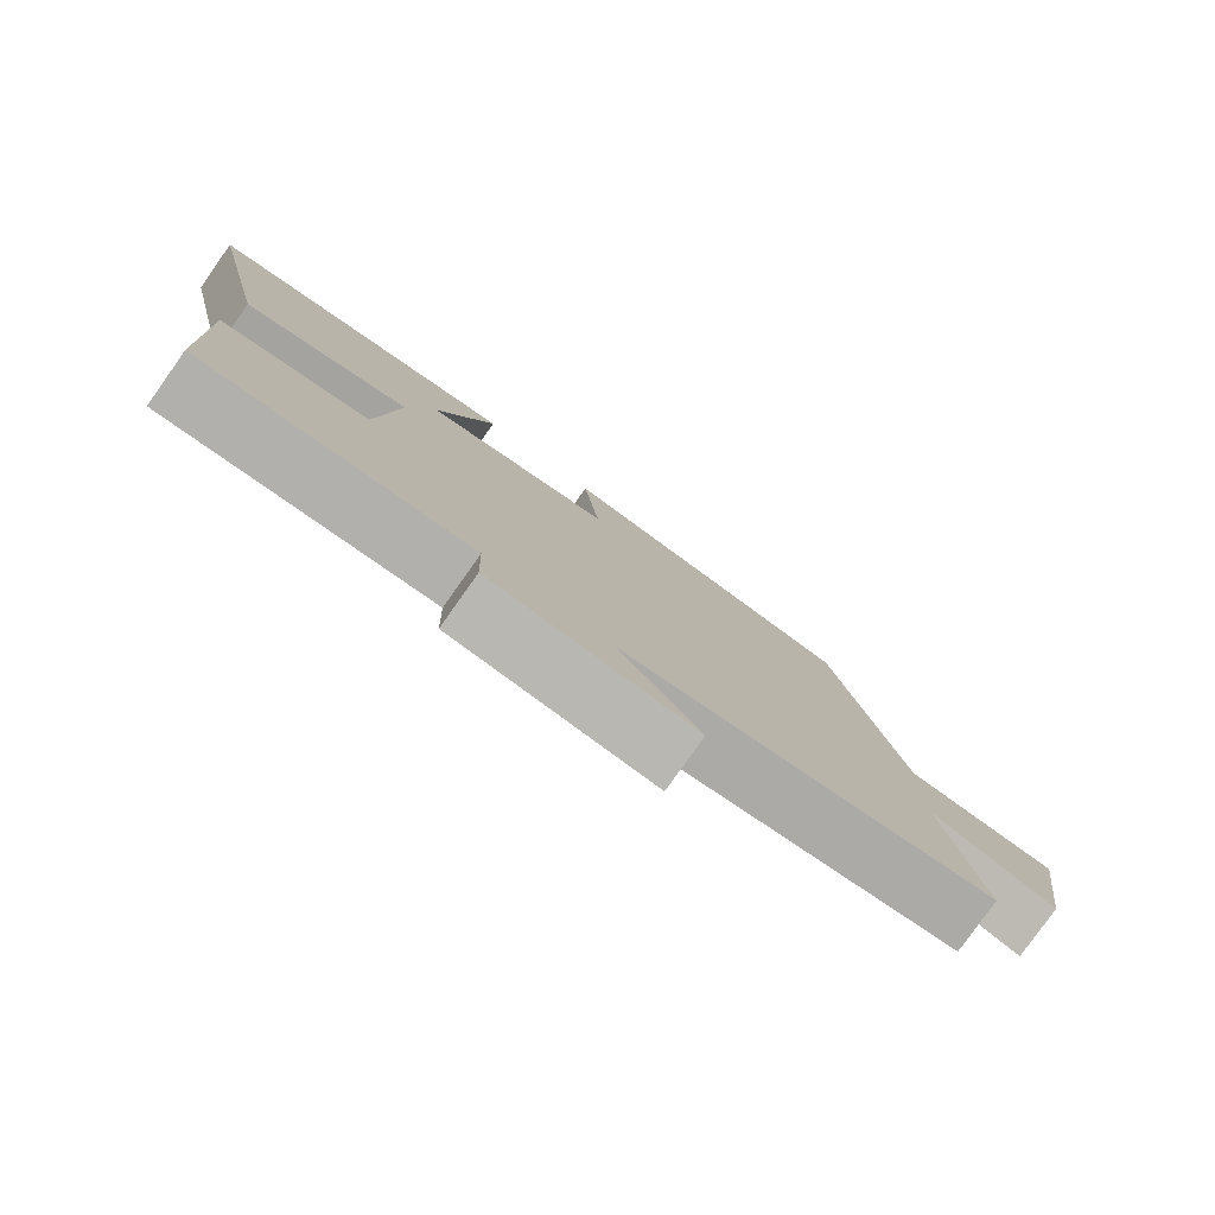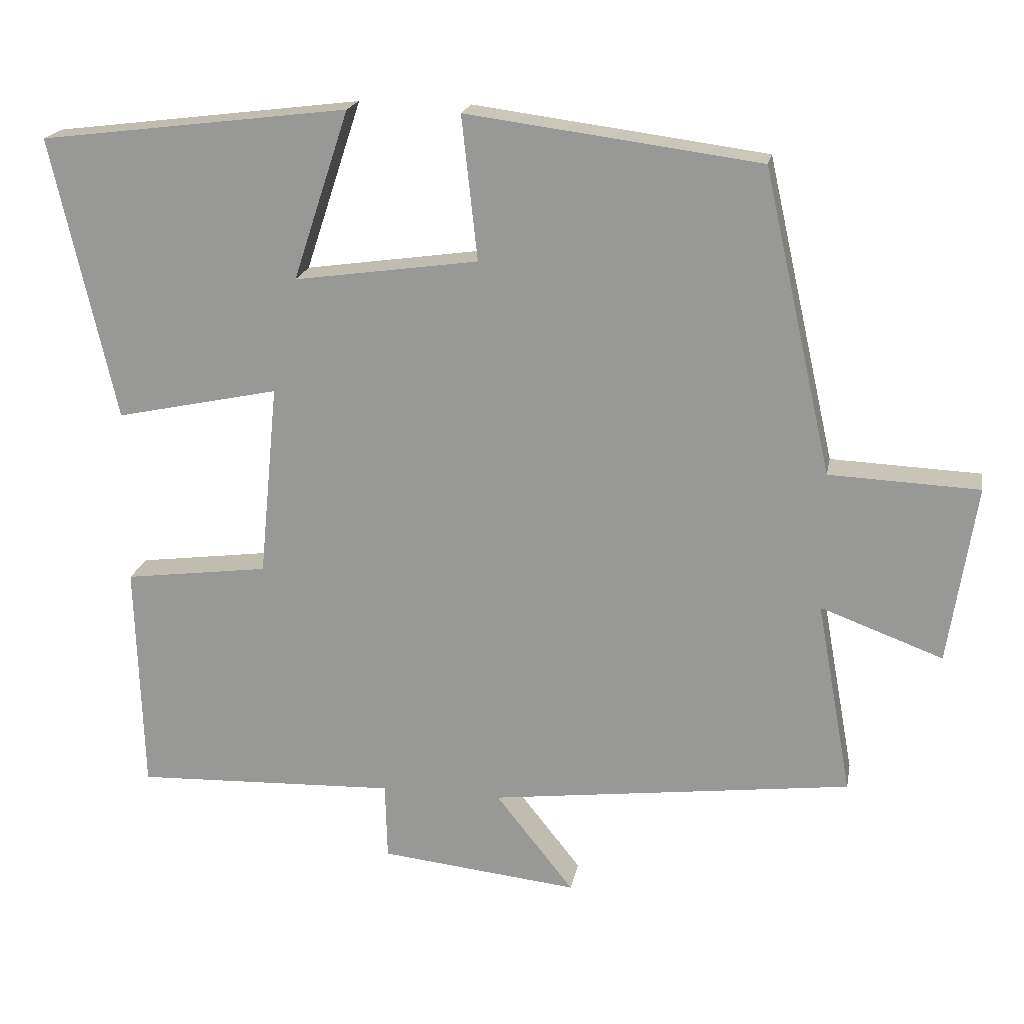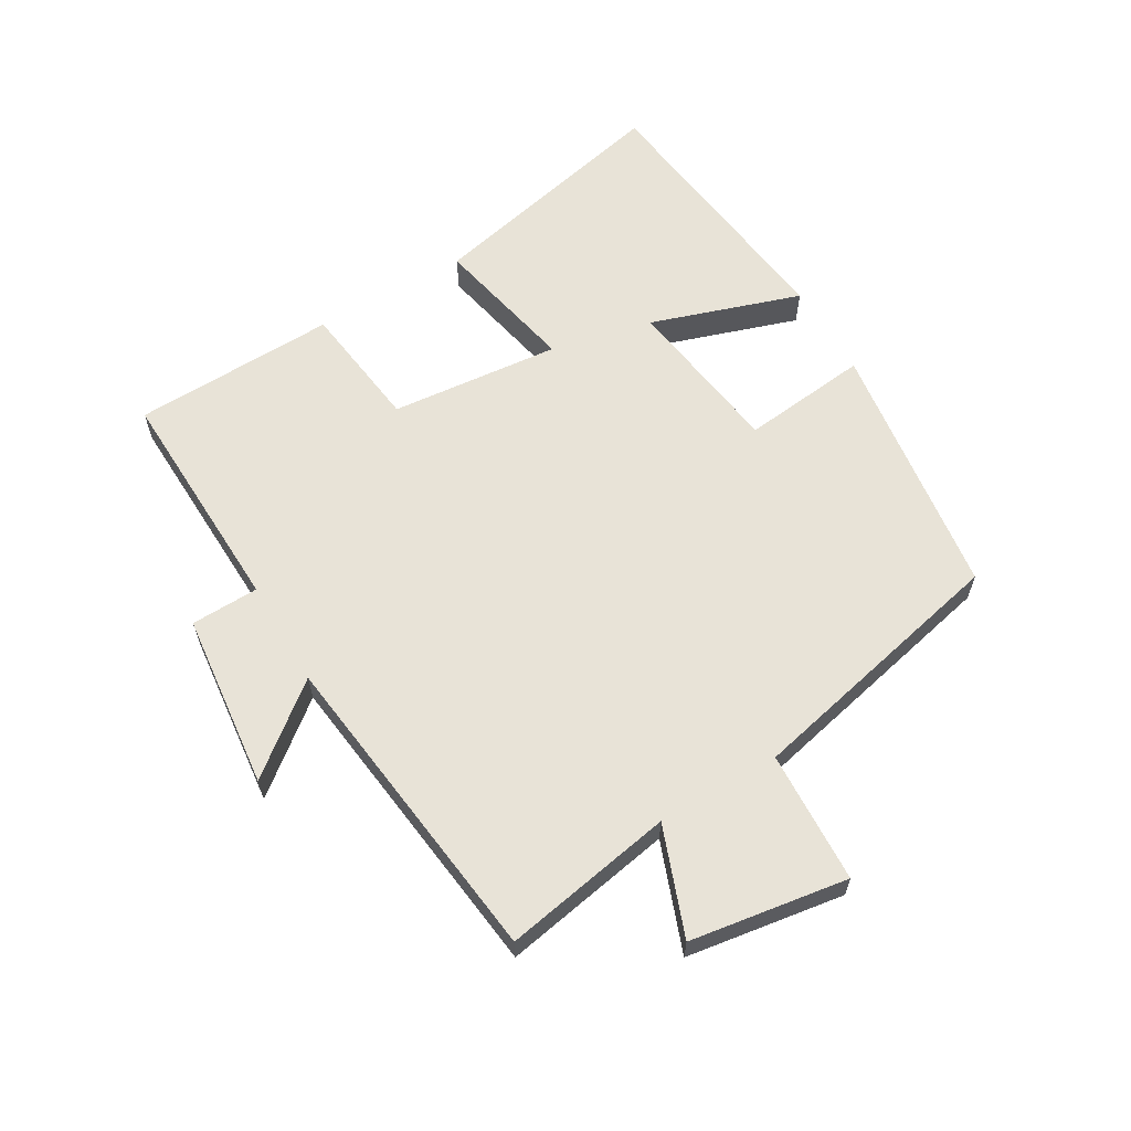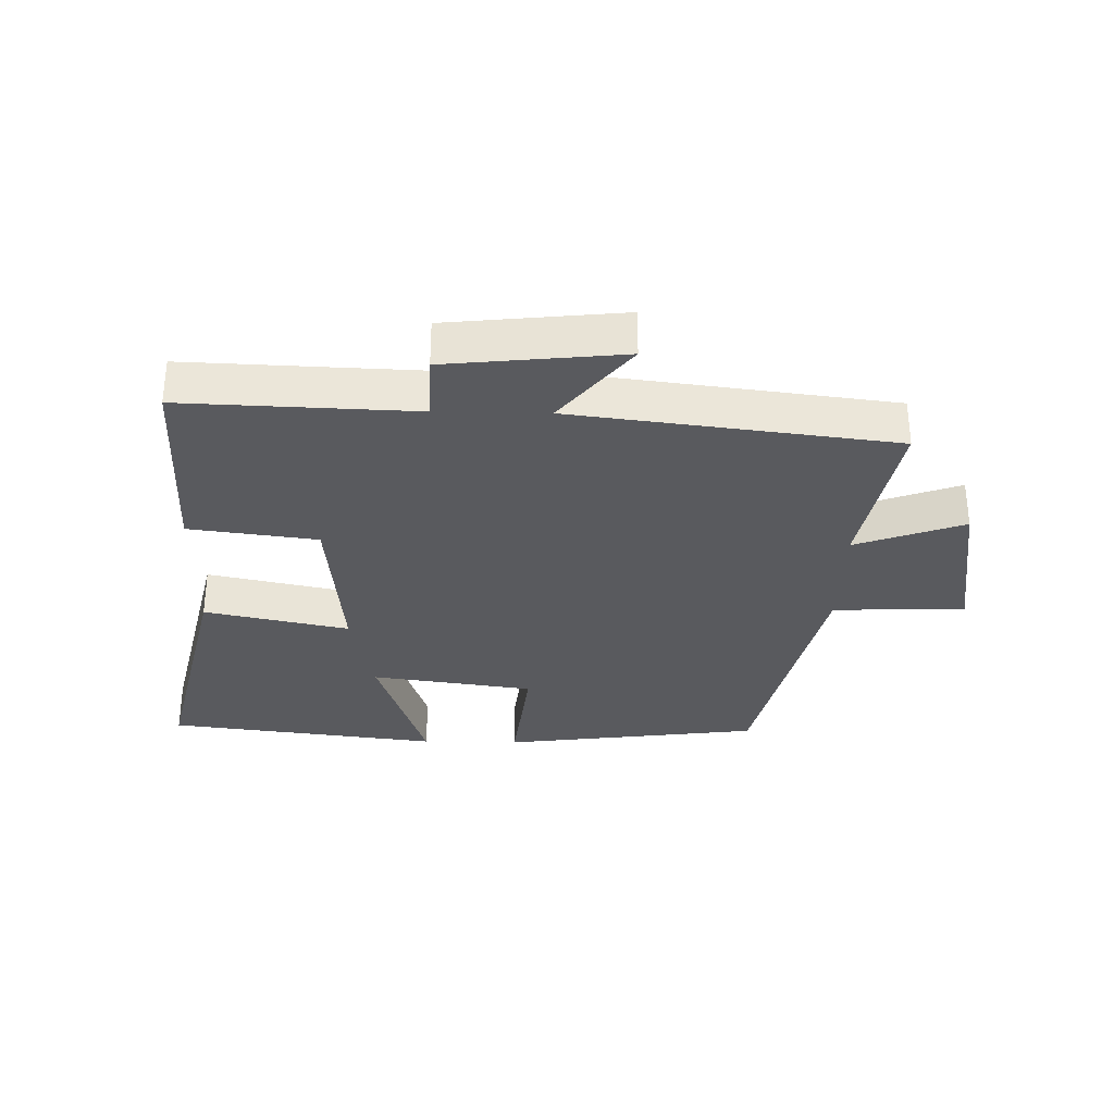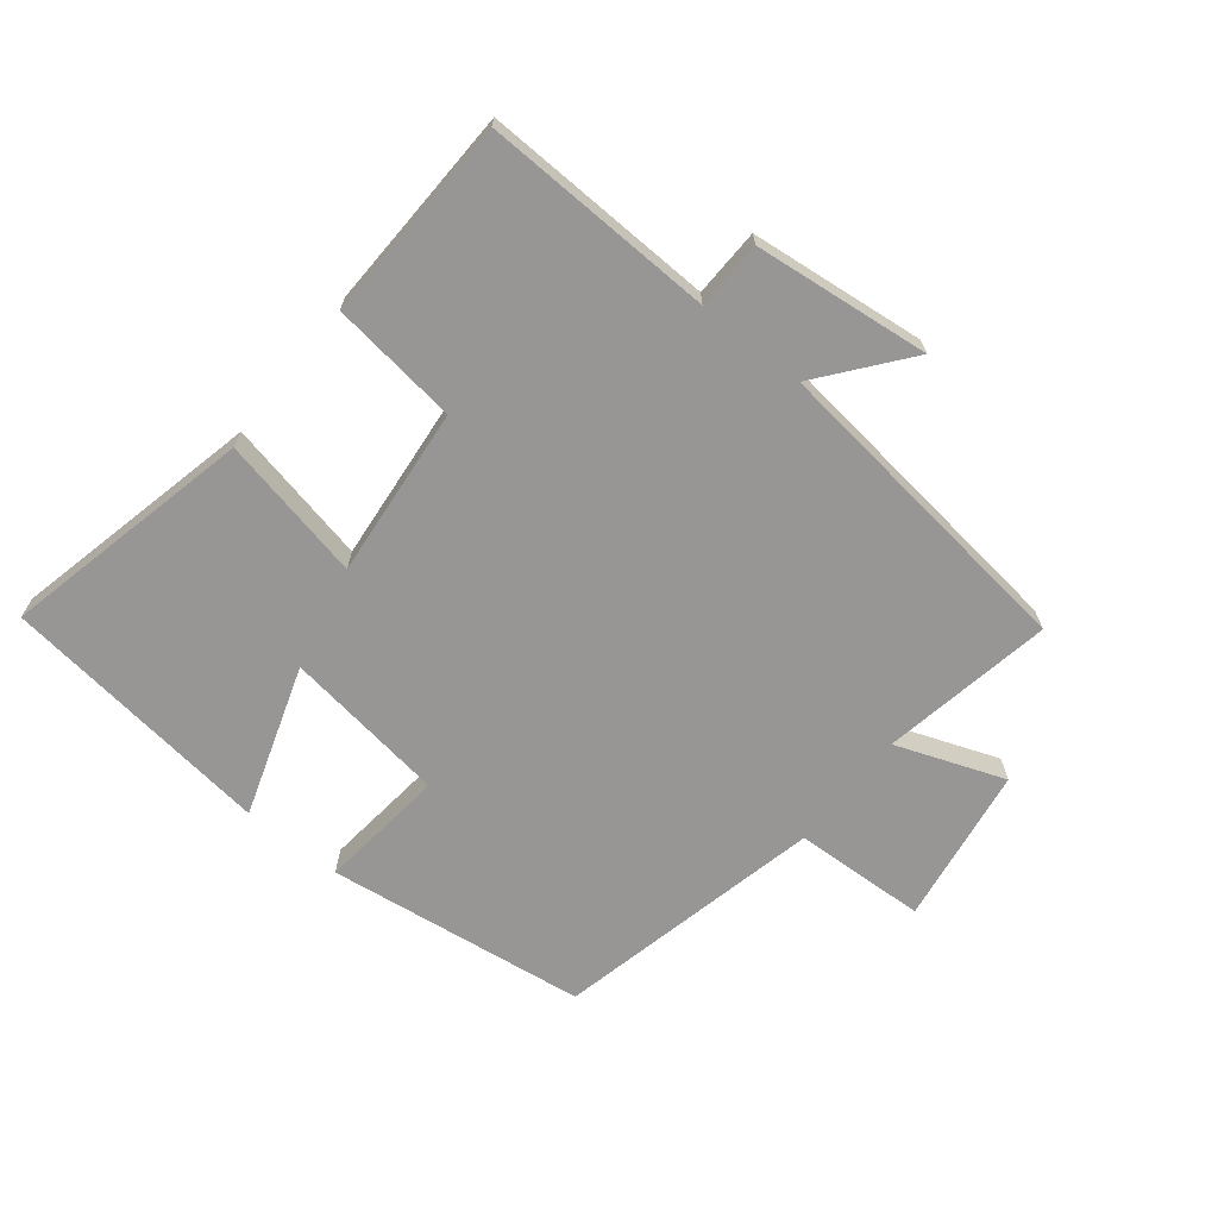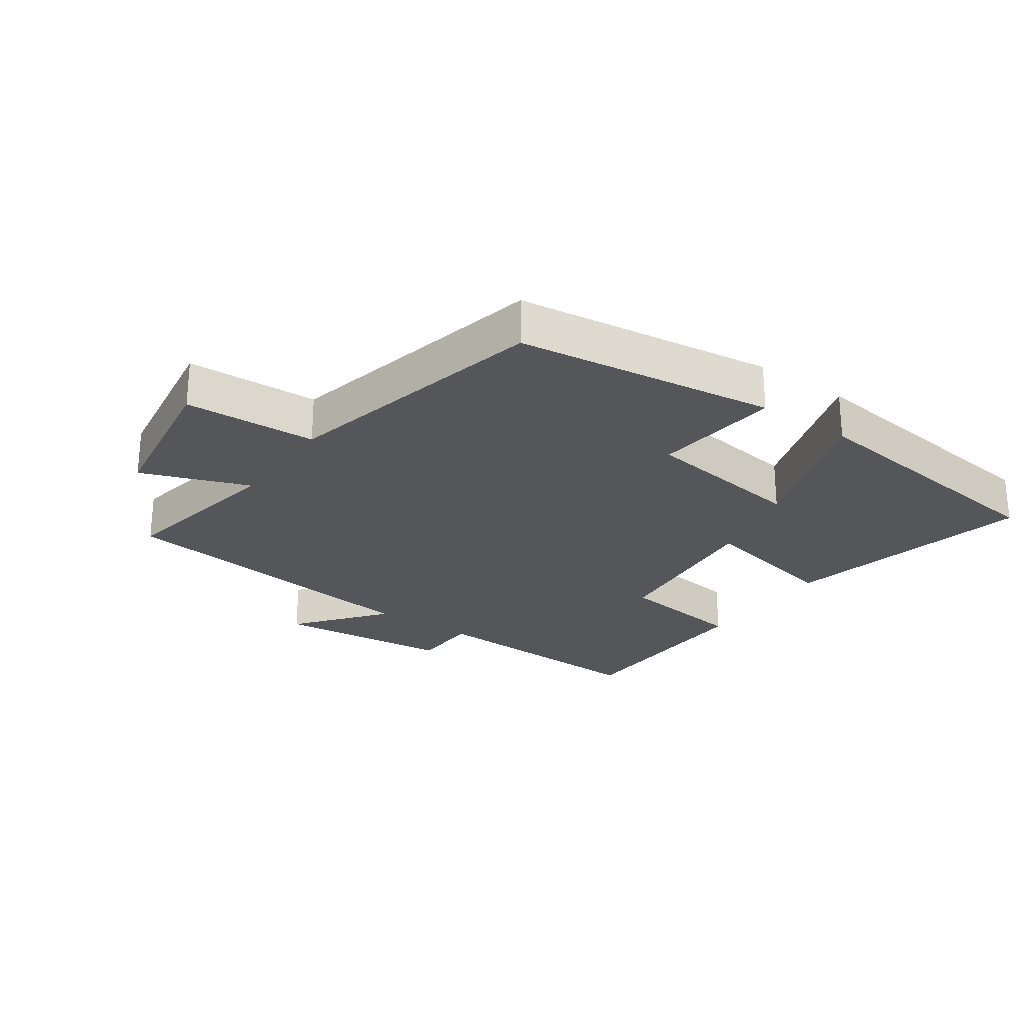
<metadata>
{"format":"obj","ext":"obj","renderer":"f3d","projection":"perspective","resolution":1024,"background":"white","views":[{"elev":-79.7,"azim":144.7,"up":"+Z"},{"elev":19.3,"azim":-169.6,"up":"+Z"},{"elev":62.1,"azim":-120.4,"up":"+Y"},{"elev":-31.8,"azim":178.7,"up":"+Y"},{"elev":-67.8,"azim":141.4,"up":"+Y"},{"elev":-25.7,"azim":-35.0,"up":"+Y"}]}
</metadata>
<code>
v 0.589 0.07 0.447
v 0.5 0.07 0.054
v 0.273 0.07 0.102
v 0.299 0.07 -0.166
v 0.5 0.07 -0.192
v 0.49 0.07 -0.513
v 0.125 0.07 -0.5
v 0.122 0.07 -0.607
v -0.154 0.07 -0.637
v -0.045 0.07 -0.5
v -0.549 0.07 -0.438
v -0.5 0.07 -0.169
v -0.67 0.07 -0.232
v -0.708 0.07 0.016
v -0.5 0.07 0.025
v -0.405 0.07 0.446
v 0.003 0.07 0.5
v -0.019 0.07 0.3
v 0.237 0.07 0.264
v 0.159 0.07 0.5
v 0.589 0 0.447
v 0.5 0 0.054
v 0.273 0 0.102
v 0.299 0 -0.166
v 0.5 0 -0.192
v 0.49 0 -0.513
v 0.125 0 -0.5
v 0.122 0 -0.607
v -0.154 0 -0.637
v -0.045 0 -0.5
v -0.549 0 -0.438
v -0.5 0 -0.169
v -0.67 0 -0.232
v -0.708 0 0.016
v -0.5 0 0.025
v -0.405 0 0.446
v 0.003 0 0.5
v -0.019 0 0.3
v 0.237 0 0.264
v 0.159 0 0.5
f 19 20 1 2
f 18 19 2 3
f 15 16 17 18
f 15 18 3 4
f 12 13 14 15
f 12 15 4
f 10 11 12 4
f 7 8 9 10
f 7 10 4 5
f 5 6 7
f 22 21 40 39
f 23 22 39 38
f 38 37 36 35
f 24 23 38 35
f 35 34 33 32
f 24 35 32
f 24 32 31 30
f 30 29 28 27
f 25 24 30 27
f 27 26 25
f 1 21 22 2
f 2 22 23 3
f 3 23 24 4
f 4 24 25 5
f 5 25 26 6
f 6 26 27 7
f 7 27 28 8
f 8 28 29 9
f 9 29 30 10
f 10 30 31 11
f 11 31 32 12
f 12 32 33 13
f 13 33 34 14
f 14 34 35 15
f 15 35 36 16
f 16 36 37 17
f 17 37 38 18
f 18 38 39 19
f 19 39 40 20
f 20 40 21 1

</code>
